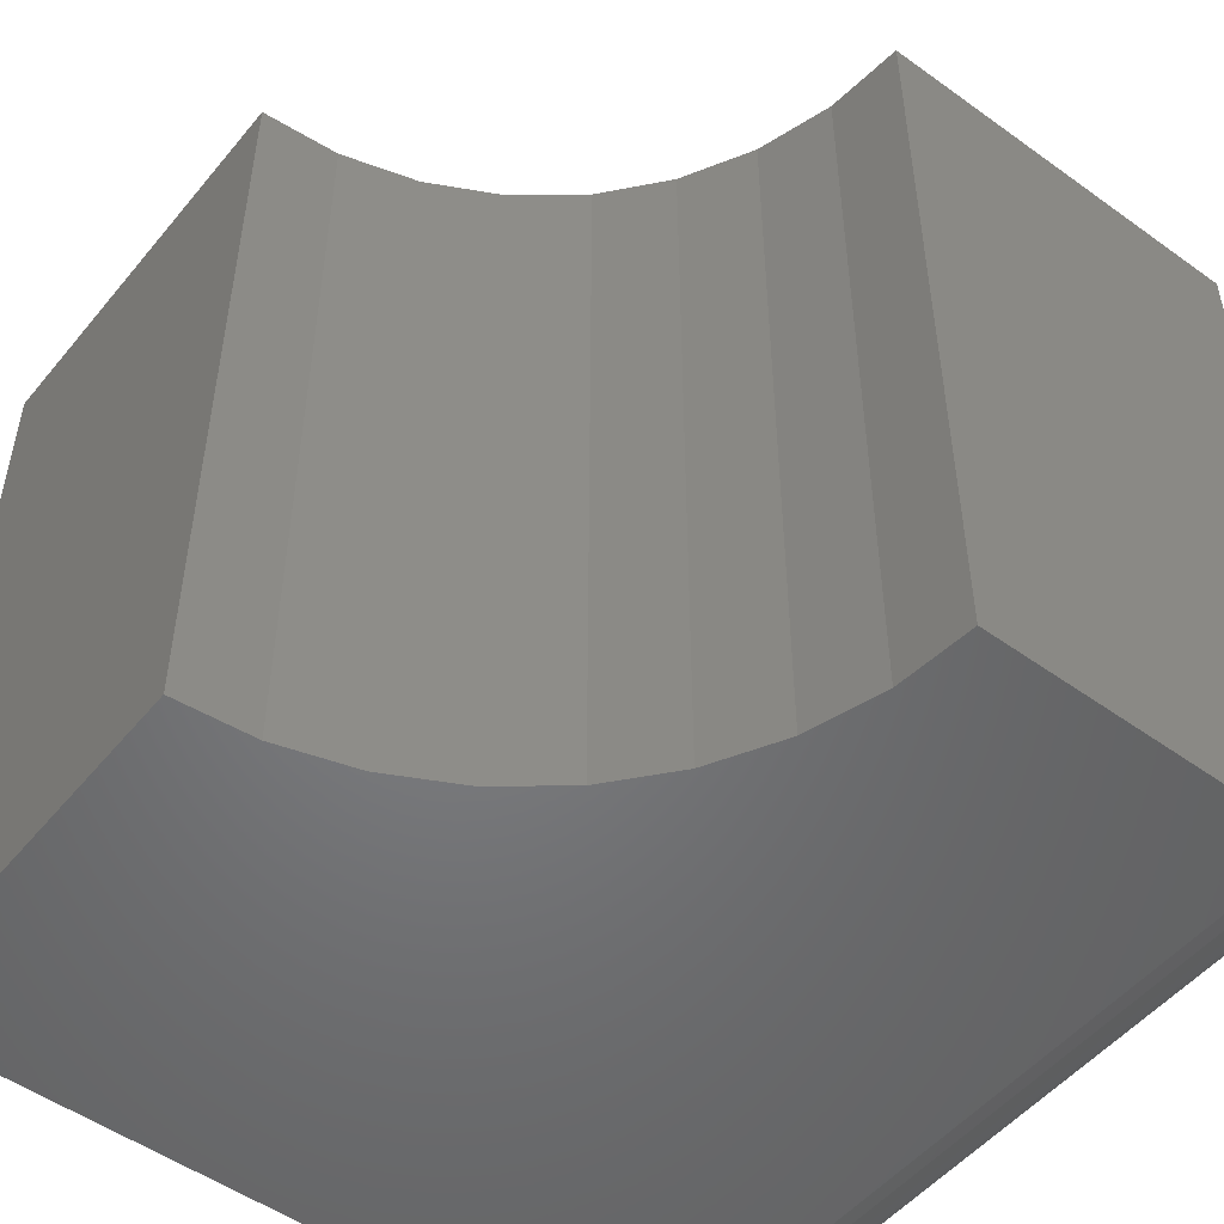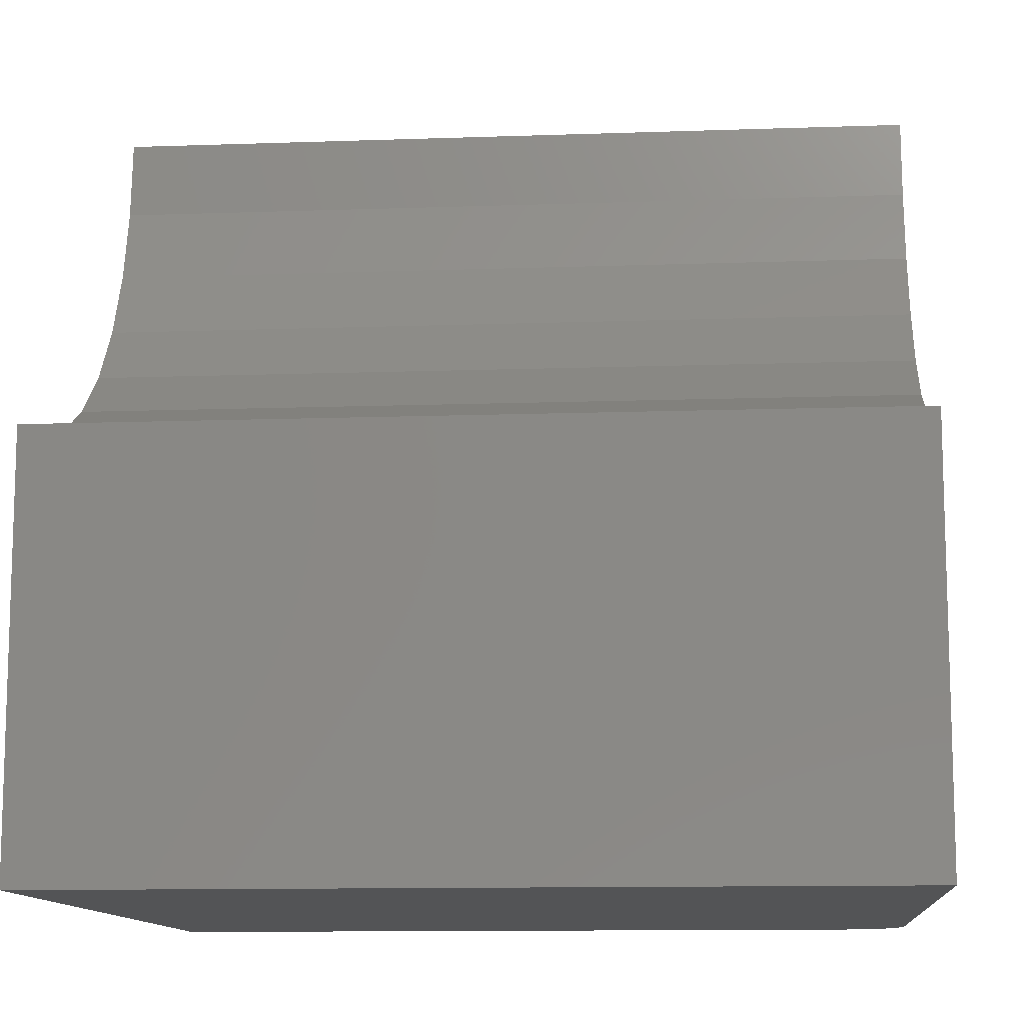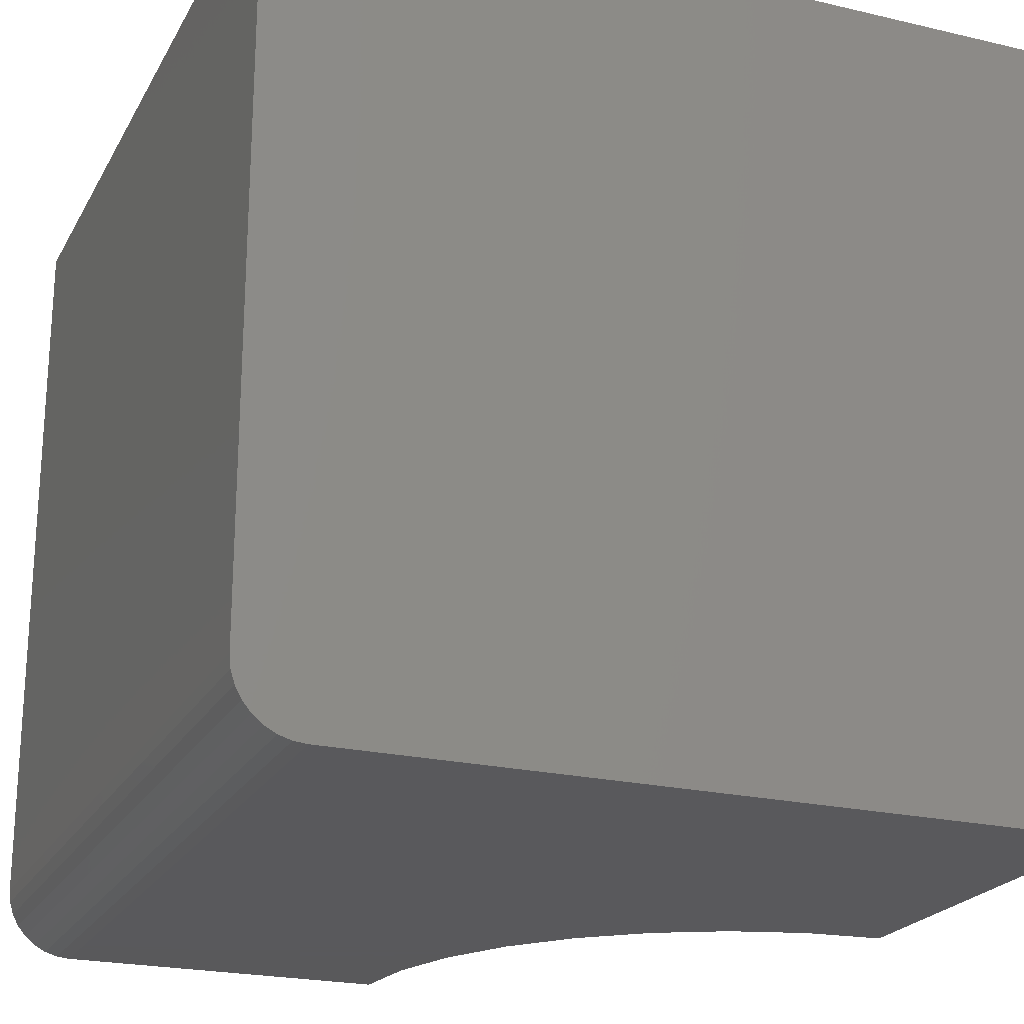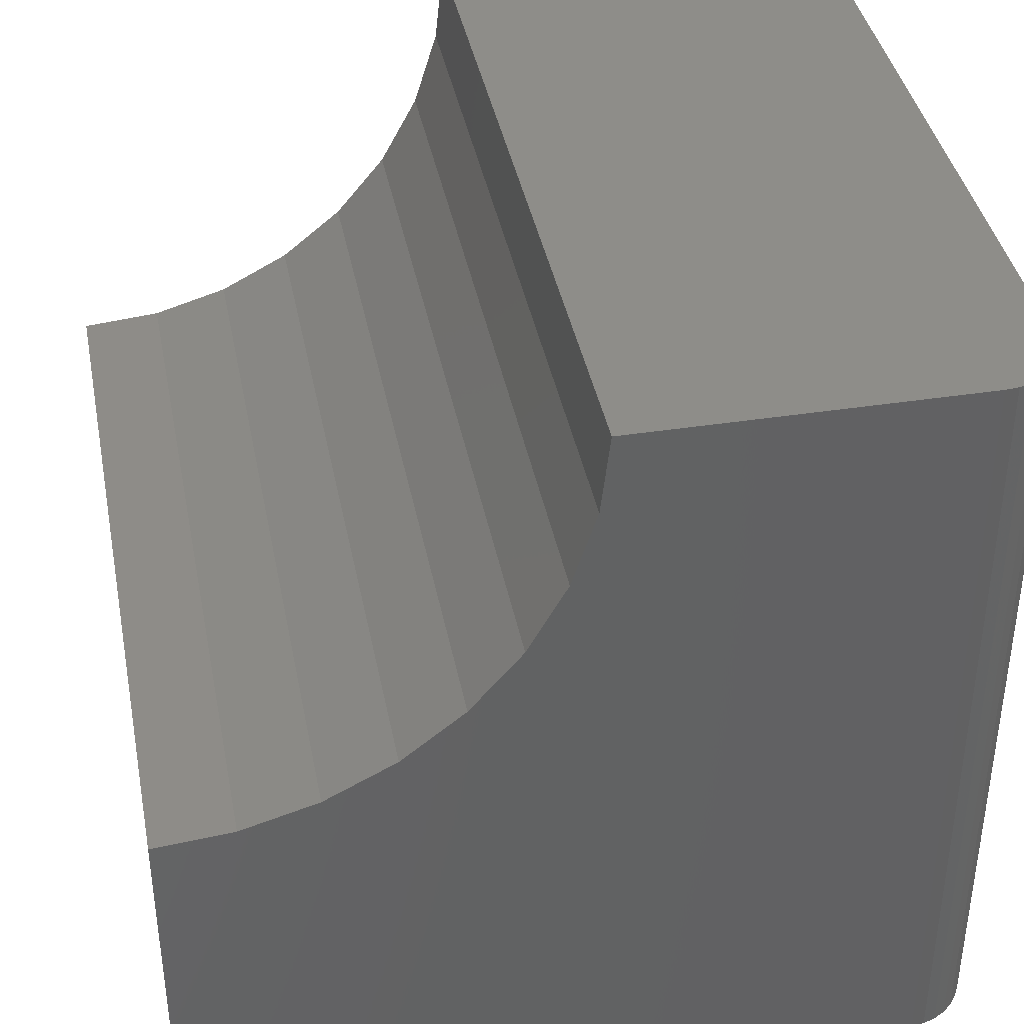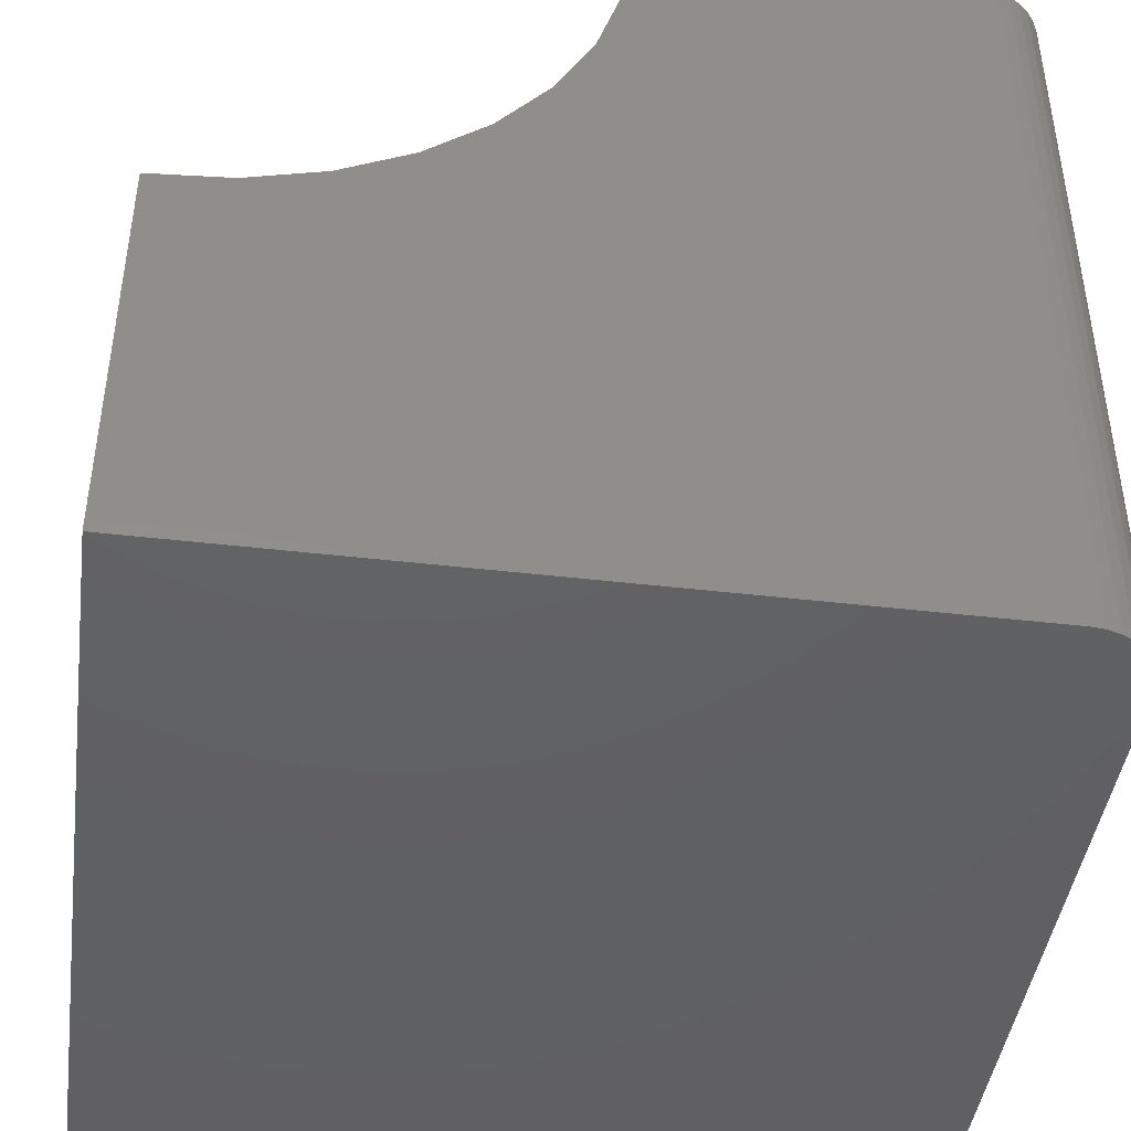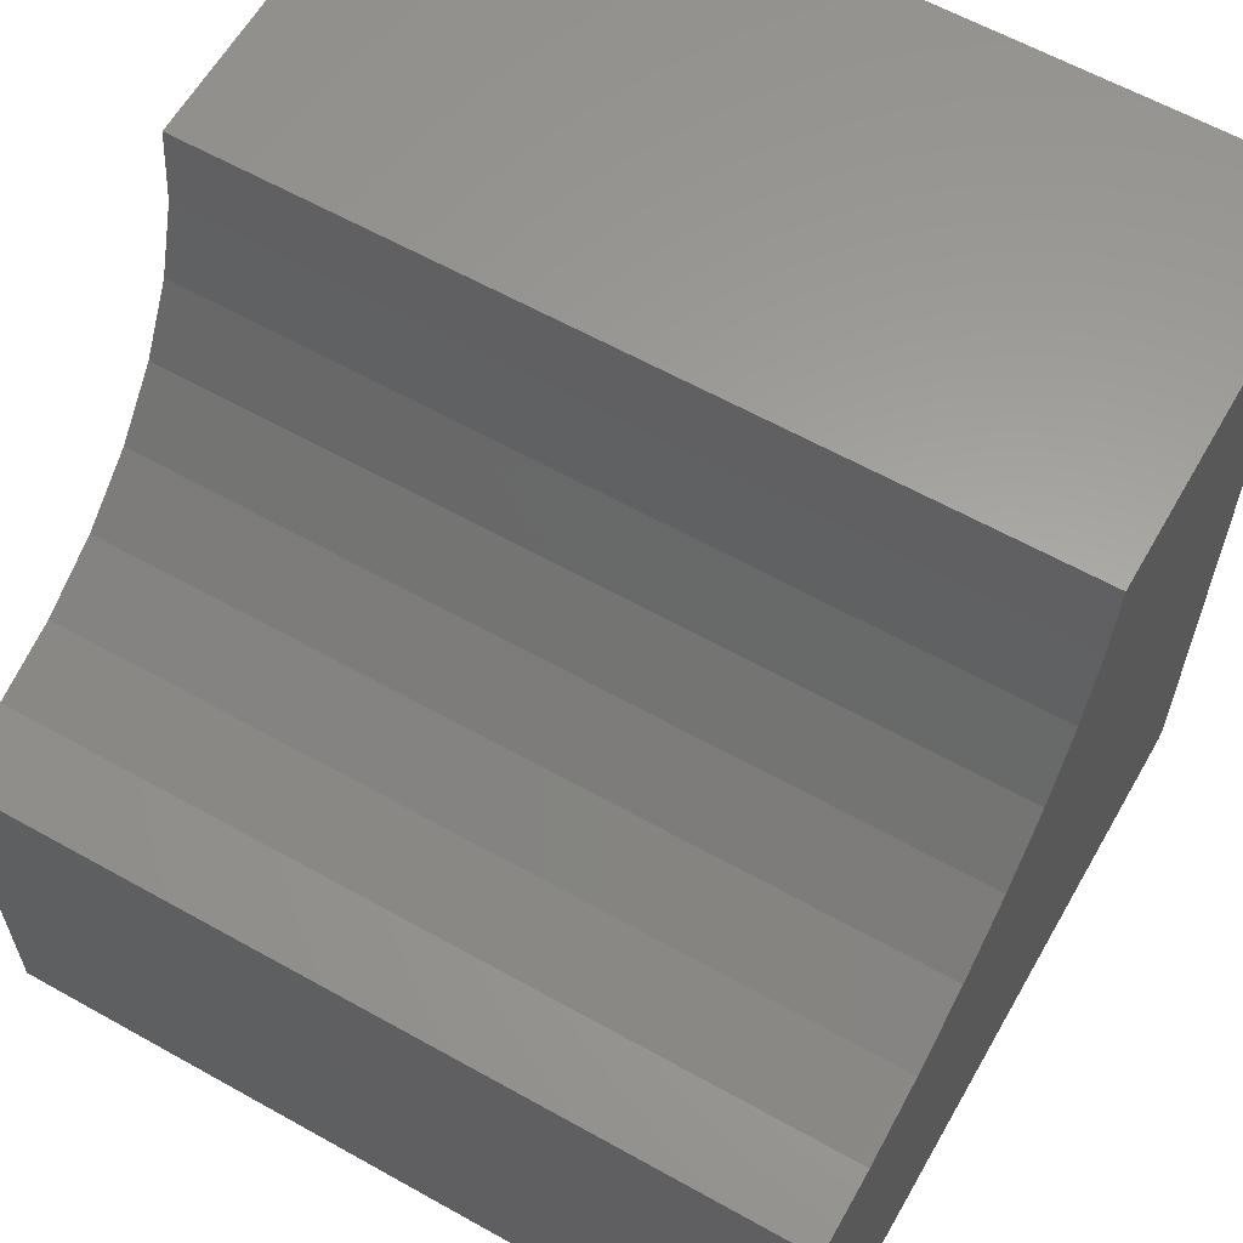
<metadata>
{"format":"stl","ext":"stl","renderer":"f3d","projection":"perspective","resolution":1024,"background":"white","views":[{"elev":-51.0,"azim":-38.1,"up":"+Y"},{"elev":-11.5,"azim":-85.1,"up":"+Z"},{"elev":-22.4,"azim":157.9,"up":"+Y"},{"elev":39.4,"azim":-10.9,"up":"+Z"},{"elev":-43.9,"azim":-7.8,"up":"+Z"},{"elev":61.4,"azim":-60.3,"up":"+Z"}]}
</metadata>
<code>
# stl→obj: 40 verts, 76 faces
v -0.0625 -0.75 -4.21e-17
v -0.0625 -0.75 0.75
v -0.3711 -0.75 0.75
v -0.379 -0.75 0.6769
v -0.4011 -0.75 0.6068
v -0.4364 -0.75 0.5423
v -0.4837 -0.75 0.486
v -0.541 -0.75 0.44
v -0.6062 -0.75 0.406
v -0.6768 -0.75 0.3854
v -0.75 -0.75 0.3789
v -0.75 -0.75 0
v -0.05031 -0.7488 0.75
v -0.03858 -0.7452 0.75
v -0.02778 -0.7395 0.75
v -0.01831 -0.7317 0.75
v -0.01053 -0.7222 0.75
v -0.004758 -0.7114 0.75
v -0.001201 -0.6997 0.75
v 1.223e-16 -0.6875 0.75
v 4.592e-17 8.327e-17 0.75
v -0.3711 4.207e-17 0.75
v 0 8.327e-17 -4.592e-17
v 7.633e-17 -0.6875 -4.592e-17
v -0.75 0 0
v -0.001201 -0.6997 -4.585e-17
v -0.004758 -0.7114 -4.563e-17
v -0.01053 -0.7222 -4.528e-17
v -0.01831 -0.7317 -4.48e-17
v -0.02778 -0.7395 -4.422e-17
v -0.03858 -0.7452 -4.356e-17
v -0.05031 -0.7488 -4.284e-17
v -0.75 -4.382e-19 0.3789
v -0.6768 7.692e-18 0.3854
v -0.6062 1.553e-17 0.406
v -0.541 2.277e-17 0.44
v -0.4837 2.913e-17 0.486
v -0.4364 3.437e-17 0.5423
v -0.4011 3.83e-17 0.6068
v -0.379 4.075e-17 0.6769
f 1 2 3
f 1 3 4
f 1 4 5
f 1 5 6
f 1 6 7
f 1 7 8
f 1 8 9
f 1 9 10
f 1 10 11
f 1 11 12
f 3 2 13
f 3 13 14
f 3 14 15
f 3 15 16
f 3 16 17
f 3 17 18
f 3 18 19
f 3 19 20
f 3 20 21
f 3 21 22
f 23 21 24
f 24 21 20
f 12 25 23
f 12 23 24
f 12 24 26
f 12 26 27
f 12 27 28
f 12 28 29
f 12 29 30
f 12 30 31
f 12 31 32
f 12 32 1
f 24 20 26
f 26 20 19
f 26 19 27
f 27 19 18
f 27 18 28
f 28 18 17
f 28 17 29
f 29 17 16
f 29 16 30
f 30 16 15
f 30 15 31
f 31 15 14
f 31 14 32
f 32 14 13
f 32 13 1
f 1 13 2
f 23 25 33
f 23 33 34
f 23 34 35
f 23 35 36
f 23 36 37
f 23 37 38
f 23 38 39
f 23 39 40
f 23 40 22
f 23 22 21
f 33 25 11
f 11 25 12
f 37 6 38
f 38 6 5
f 38 5 39
f 39 5 4
f 39 4 40
f 40 4 3
f 40 3 22
f 6 37 7
f 7 37 36
f 7 36 8
f 8 36 35
f 8 35 9
f 9 35 34
f 9 34 10
f 10 34 33
f 10 33 11

</code>
